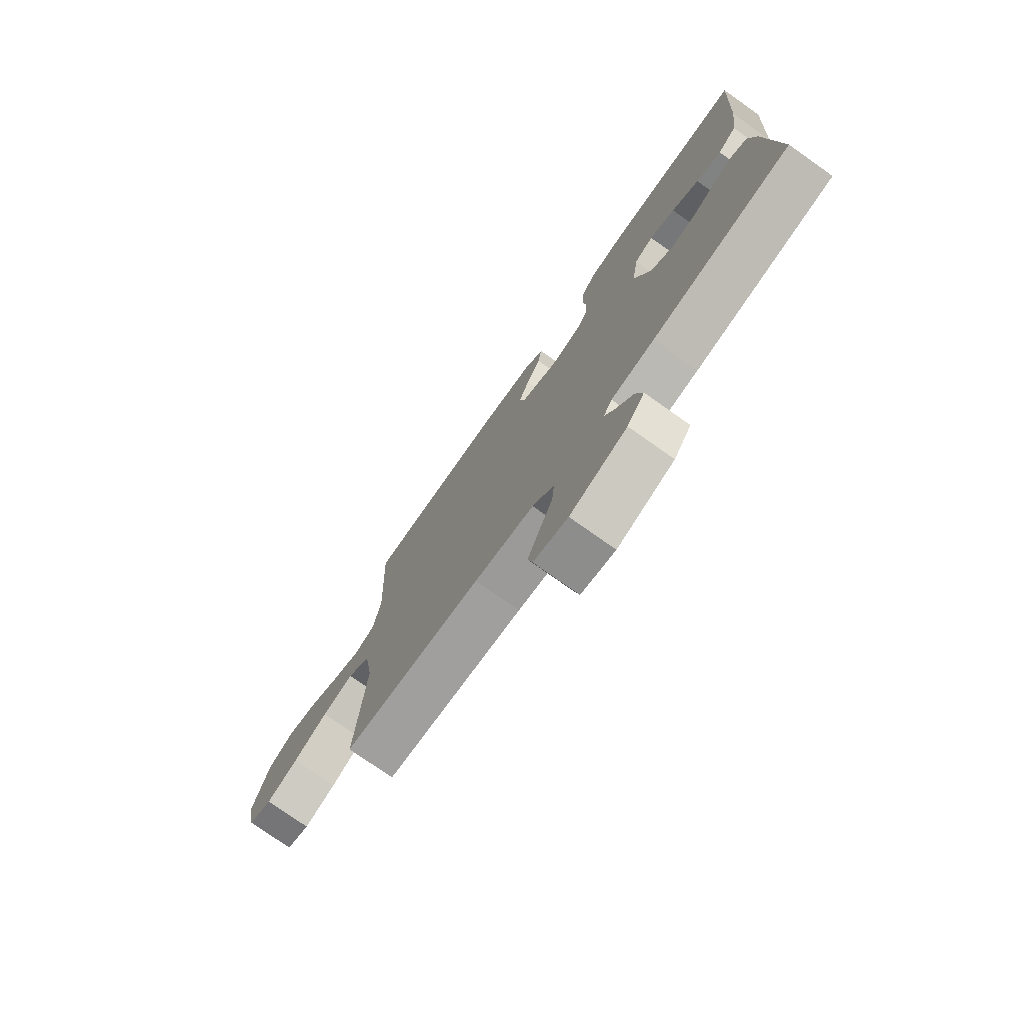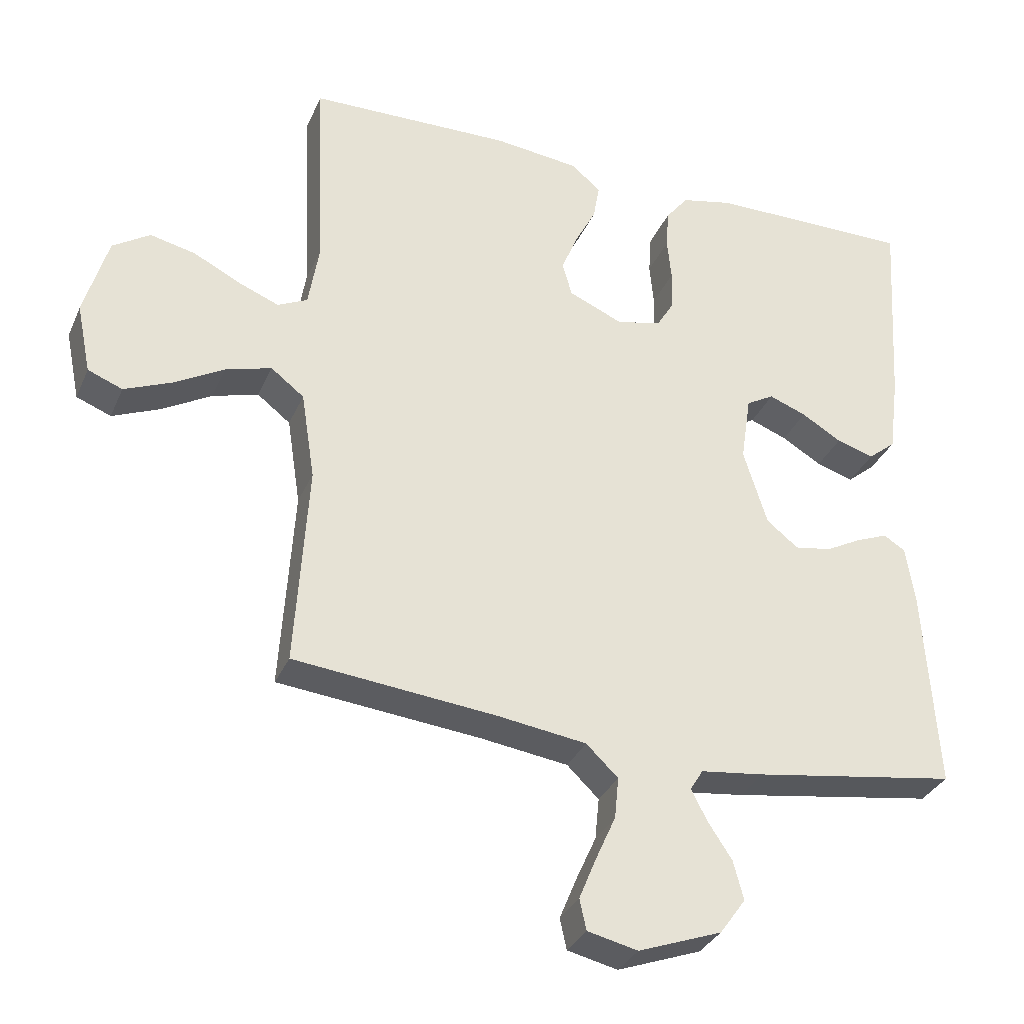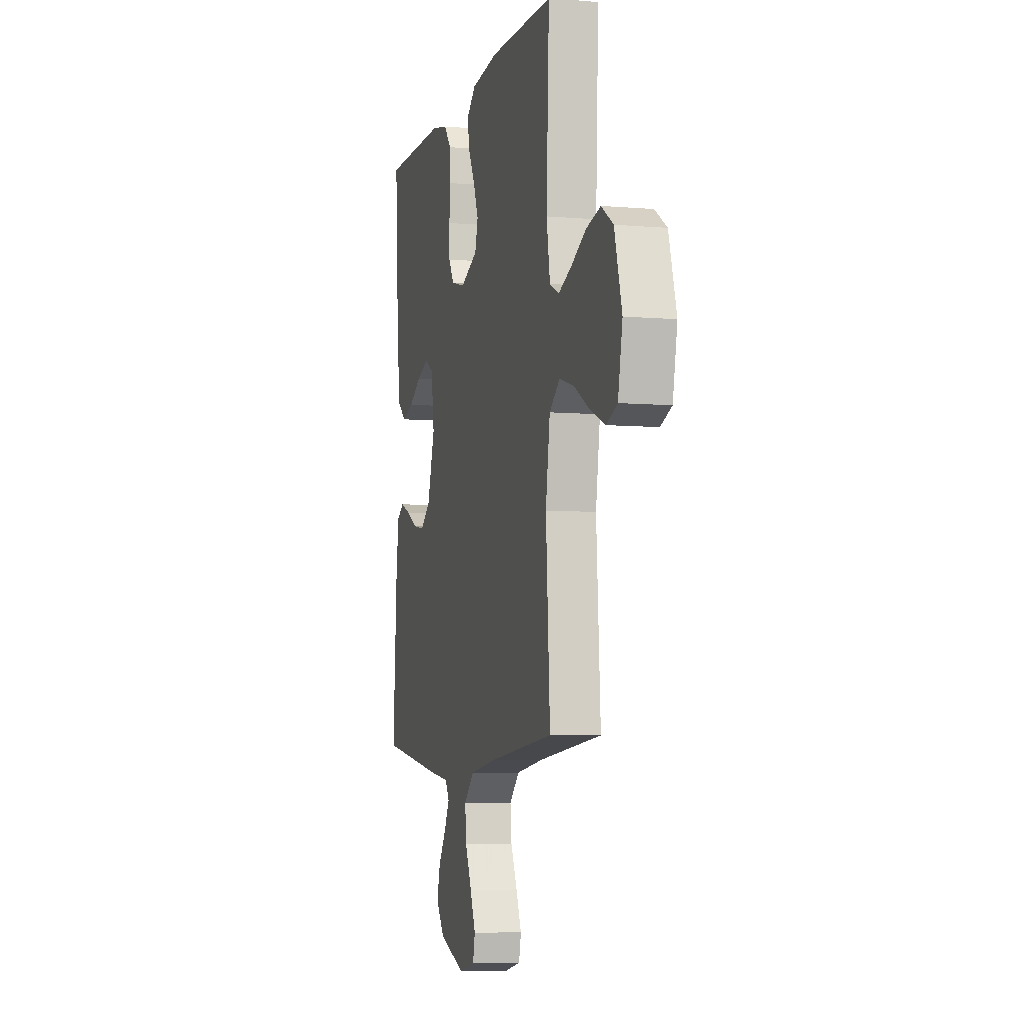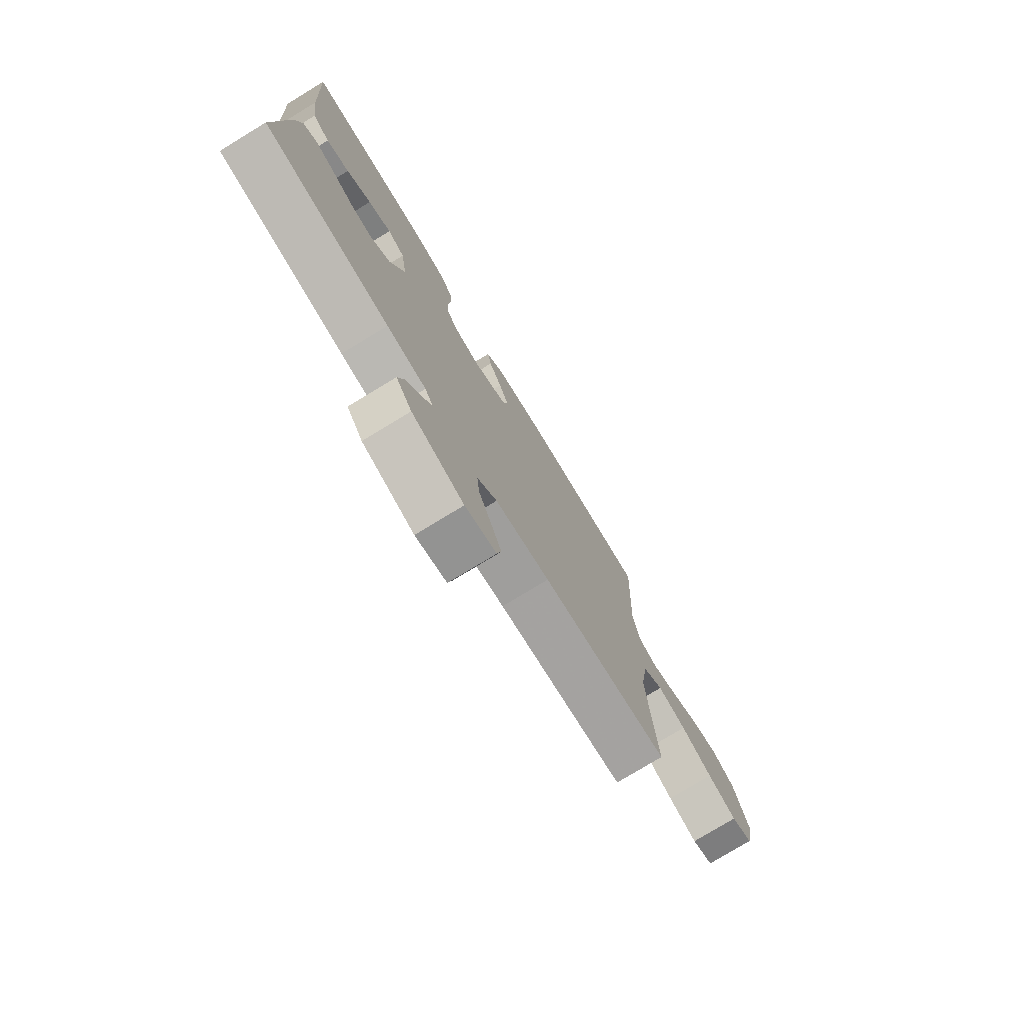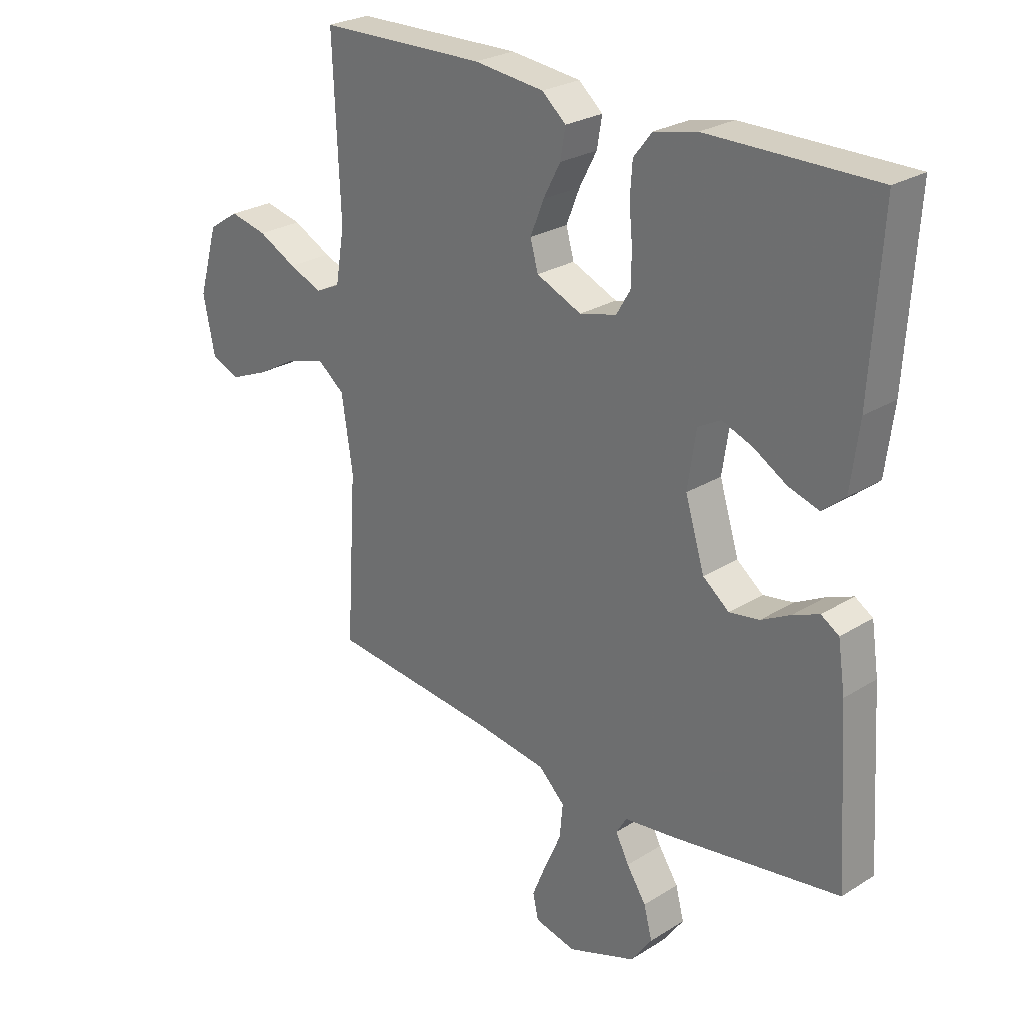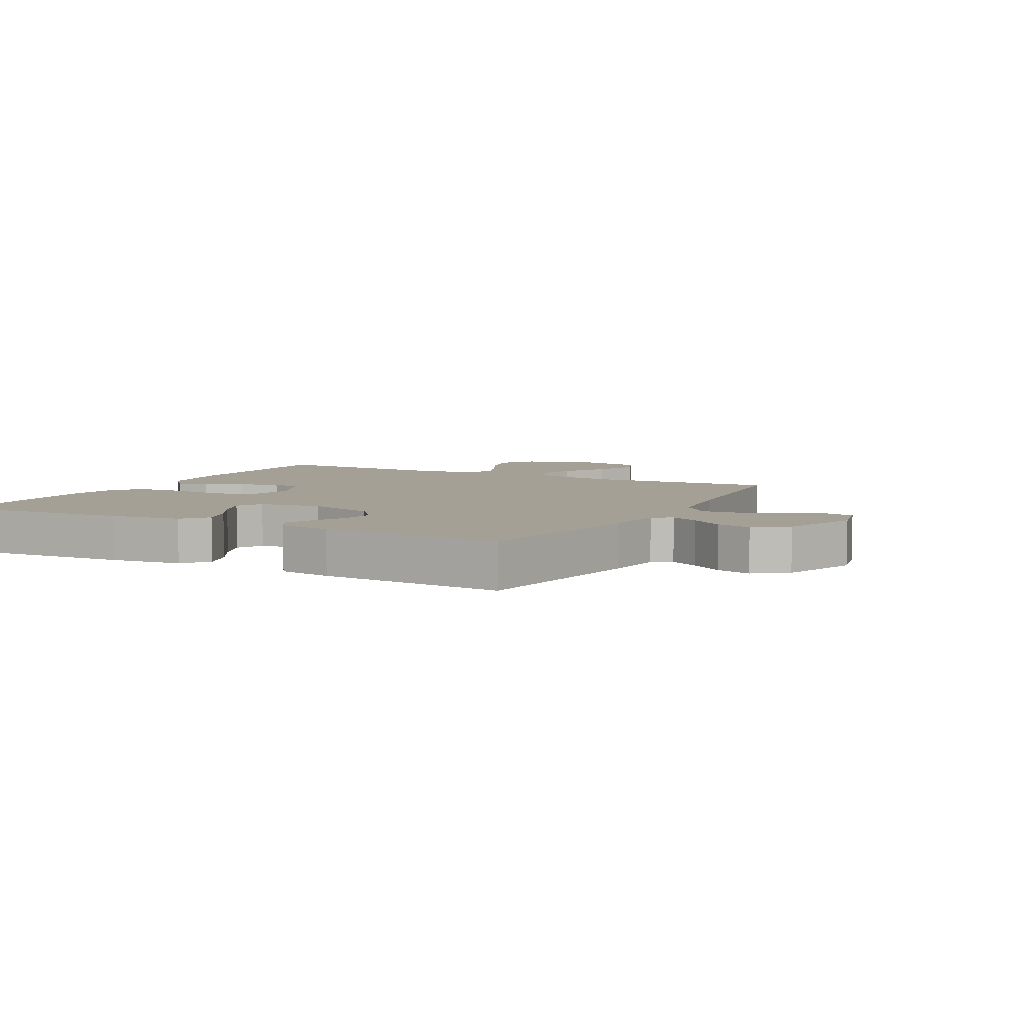
<metadata>
{"format":"obj","ext":"obj","renderer":"f3d","projection":"perspective","resolution":1024,"background":"white","views":[{"elev":-76.5,"azim":54.8,"up":"+Z"},{"elev":-32.7,"azim":-21.0,"up":"+Z"},{"elev":-6.1,"azim":-104.6,"up":"+Z"},{"elev":-77.3,"azim":121.3,"up":"+Z"},{"elev":26.0,"azim":45.4,"up":"+Z"},{"elev":5.9,"azim":118.0,"up":"+Y"}]}
</metadata>
<code>
v -0.5 0.07 0.5
v -0.2 0.07 0.507
v -0.074 0.07 0.493
v -0.031 0.07 0.456
v -0.04 0.07 0.403
v -0.071 0.07 0.344
v -0.095 0.07 0.284
v -0.081 0.07 0.234
v 0 0.07 0.199
v 0.066 0.07 0.216
v 0.091 0.07 0.258
v 0.092 0.07 0.317
v 0.086 0.07 0.38
v 0.09 0.07 0.439
v 0.123 0.07 0.481
v 0.2 0.07 0.498
v 0.5 0.07 0.5
v 0.481 0.07 0.2
v 0.466 0.07 0.084
v 0.425 0.07 0.05
v 0.37 0.07 0.067
v 0.311 0.07 0.102
v 0.256 0.07 0.123
v 0.215 0.07 0.1
v 0.2 0.07 0
v 0.235 0.07 -0.113
v 0.282 0.07 -0.15
v 0.336 0.07 -0.141
v 0.389 0.07 -0.113
v 0.436 0.07 -0.094
v 0.468 0.07 -0.114
v 0.481 0.07 -0.2
v 0.5 0.07 -0.5
v 0.2 0.07 -0.547
v 0.106 0.07 -0.559
v 0.087 0.07 -0.59
v 0.111 0.07 -0.636
v 0.146 0.07 -0.689
v 0.161 0.07 -0.746
v 0.123 0.07 -0.799
v 0 0.07 -0.844
v -0.074 0.07 -0.827
v -0.084 0.07 -0.782
v -0.059 0.07 -0.721
v -0.029 0.07 -0.654
v -0.023 0.07 -0.593
v -0.07 0.07 -0.548
v -0.2 0.07 -0.53
v -0.5 0.07 -0.5
v -0.481 0.07 -0.2
v -0.501 0.07 -0.07
v -0.55 0.07 -0.032
v -0.618 0.07 -0.052
v -0.692 0.07 -0.094
v -0.761 0.07 -0.123
v -0.812 0.07 -0.103
v -0.833 0.07 0
v -0.798 0.07 0.121
v -0.743 0.07 0.157
v -0.676 0.07 0.142
v -0.607 0.07 0.107
v -0.547 0.07 0.083
v -0.503 0.07 0.104
v -0.487 0.07 0.2
v -0.5 0 0.5
v -0.2 0 0.507
v -0.074 0 0.493
v -0.031 0 0.456
v -0.04 0 0.403
v -0.071 0 0.344
v -0.095 0 0.284
v -0.081 0 0.234
v 0 0 0.199
v 0.066 0 0.216
v 0.091 0 0.258
v 0.092 0 0.317
v 0.086 0 0.38
v 0.09 0 0.439
v 0.123 0 0.481
v 0.2 0 0.498
v 0.5 0 0.5
v 0.481 0 0.2
v 0.466 0 0.084
v 0.425 0 0.05
v 0.37 0 0.067
v 0.311 0 0.102
v 0.256 0 0.123
v 0.215 0 0.1
v 0.2 0 0
v 0.235 0 -0.113
v 0.282 0 -0.15
v 0.336 0 -0.141
v 0.389 0 -0.113
v 0.436 0 -0.094
v 0.468 0 -0.114
v 0.481 0 -0.2
v 0.5 0 -0.5
v 0.2 0 -0.547
v 0.106 0 -0.559
v 0.087 0 -0.59
v 0.111 0 -0.636
v 0.146 0 -0.689
v 0.161 0 -0.746
v 0.123 0 -0.799
v 0 0 -0.844
v -0.074 0 -0.827
v -0.084 0 -0.782
v -0.059 0 -0.721
v -0.029 0 -0.654
v -0.023 0 -0.593
v -0.07 0 -0.548
v -0.2 0 -0.53
v -0.5 0 -0.5
v -0.481 0 -0.2
v -0.501 0 -0.07
v -0.55 0 -0.032
v -0.618 0 -0.052
v -0.692 0 -0.094
v -0.761 0 -0.123
v -0.812 0 -0.103
v -0.833 0 0
v -0.798 0 0.121
v -0.743 0 0.157
v -0.676 0 0.142
v -0.607 0 0.107
v -0.547 0 0.083
v -0.503 0 0.104
v -0.487 0 0.2
f 58 59 60 61
f 58 61 62
f 57 58 62
f 56 57 62
f 53 54 55 56
f 52 53 56 62
f 51 52 62 63
f 48 49 50
f 47 48 50 51
f 46 47 51 63
f 42 43 44 45
f 40 41 42 45
f 40 45 46
f 37 38 39 40
f 36 37 40 46
f 35 36 46 63
f 28 29 30 31
f 28 31 32 33
f 19 20 21 22
f 19 22 23
f 18 19 23
f 17 18 23
f 16 17 23 24
f 12 13 14 15
f 11 12 15 16
f 3 4 5 6
f 3 6 7
f 64 1 2 3
f 64 3 7
f 63 64 7 8
f 35 63 8 9
f 34 35 9 10
f 27 28 33 34
f 26 27 34
f 25 26 34 10
f 11 16 24 25
f 10 11 25
f 125 124 123 122
f 126 125 122
f 126 122 121
f 126 121 120
f 120 119 118 117
f 126 120 117 116
f 127 126 116 115
f 114 113 112
f 115 114 112 111
f 127 115 111 110
f 109 108 107 106
f 109 106 105 104
f 110 109 104
f 104 103 102 101
f 110 104 101 100
f 127 110 100 99
f 95 94 93 92
f 97 96 95 92
f 86 85 84 83
f 87 86 83
f 87 83 82
f 87 82 81
f 88 87 81 80
f 79 78 77 76
f 80 79 76 75
f 70 69 68 67
f 71 70 67
f 67 66 65 128
f 71 67 128
f 72 71 128 127
f 73 72 127 99
f 74 73 99 98
f 98 97 92 91
f 98 91 90
f 74 98 90 89
f 89 88 80 75
f 89 75 74
f 1 65 66 2
f 2 66 67 3
f 3 67 68 4
f 4 68 69 5
f 5 69 70 6
f 6 70 71 7
f 7 71 72 8
f 8 72 73 9
f 9 73 74 10
f 10 74 75 11
f 11 75 76 12
f 12 76 77 13
f 13 77 78 14
f 14 78 79 15
f 15 79 80 16
f 16 80 81 17
f 17 81 82 18
f 18 82 83 19
f 19 83 84 20
f 20 84 85 21
f 21 85 86 22
f 22 86 87 23
f 23 87 88 24
f 24 88 89 25
f 25 89 90 26
f 26 90 91 27
f 27 91 92 28
f 28 92 93 29
f 29 93 94 30
f 30 94 95 31
f 31 95 96 32
f 32 96 97 33
f 33 97 98 34
f 34 98 99 35
f 35 99 100 36
f 36 100 101 37
f 37 101 102 38
f 38 102 103 39
f 39 103 104 40
f 40 104 105 41
f 41 105 106 42
f 42 106 107 43
f 43 107 108 44
f 44 108 109 45
f 45 109 110 46
f 46 110 111 47
f 47 111 112 48
f 48 112 113 49
f 49 113 114 50
f 50 114 115 51
f 51 115 116 52
f 52 116 117 53
f 53 117 118 54
f 54 118 119 55
f 55 119 120 56
f 56 120 121 57
f 57 121 122 58
f 58 122 123 59
f 59 123 124 60
f 60 124 125 61
f 61 125 126 62
f 62 126 127 63
f 63 127 128 64
f 64 128 65 1

</code>
